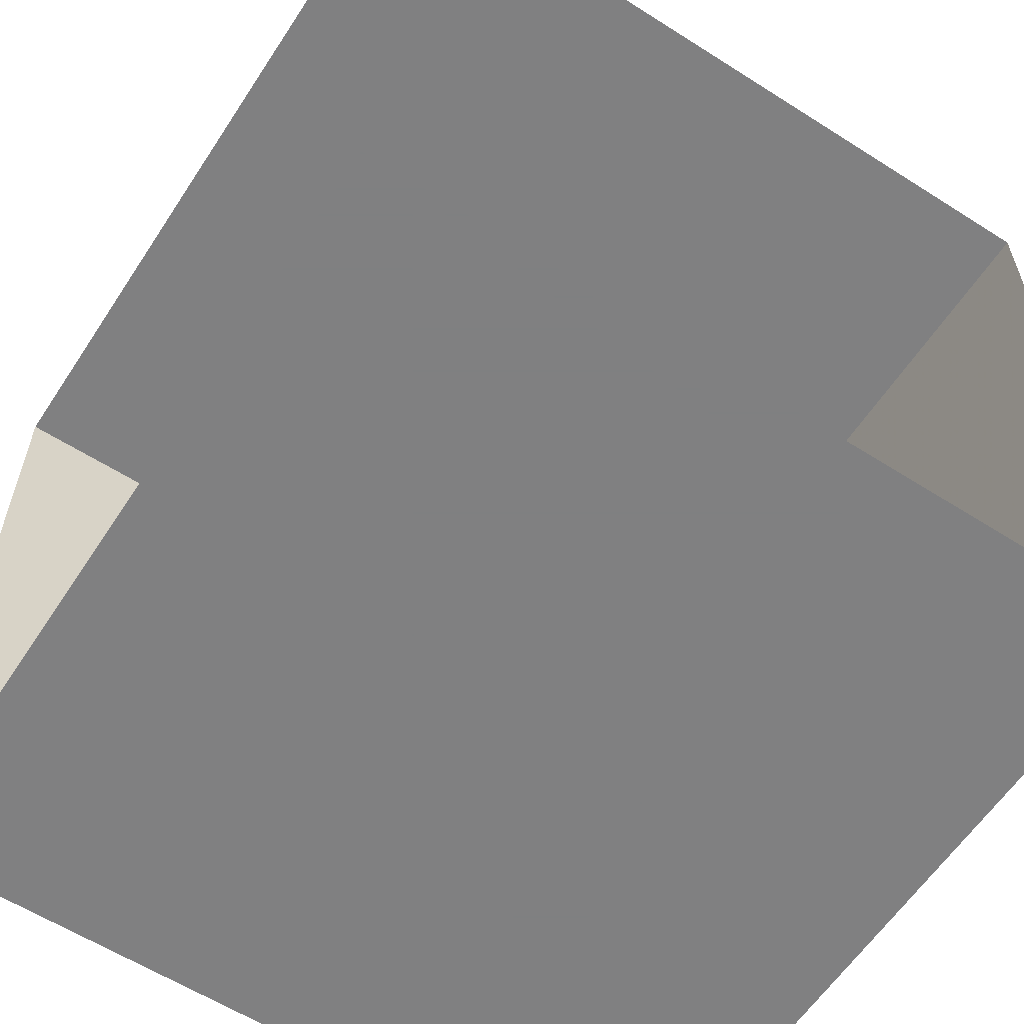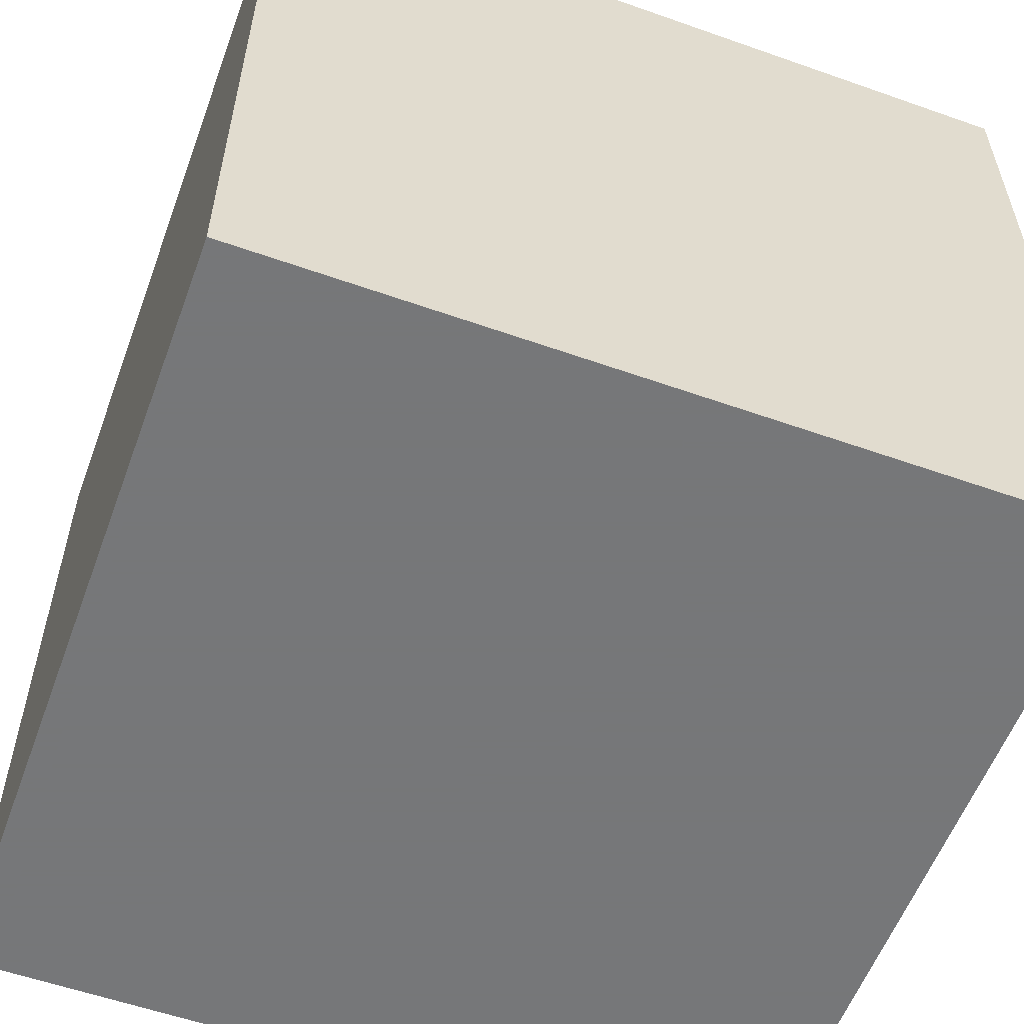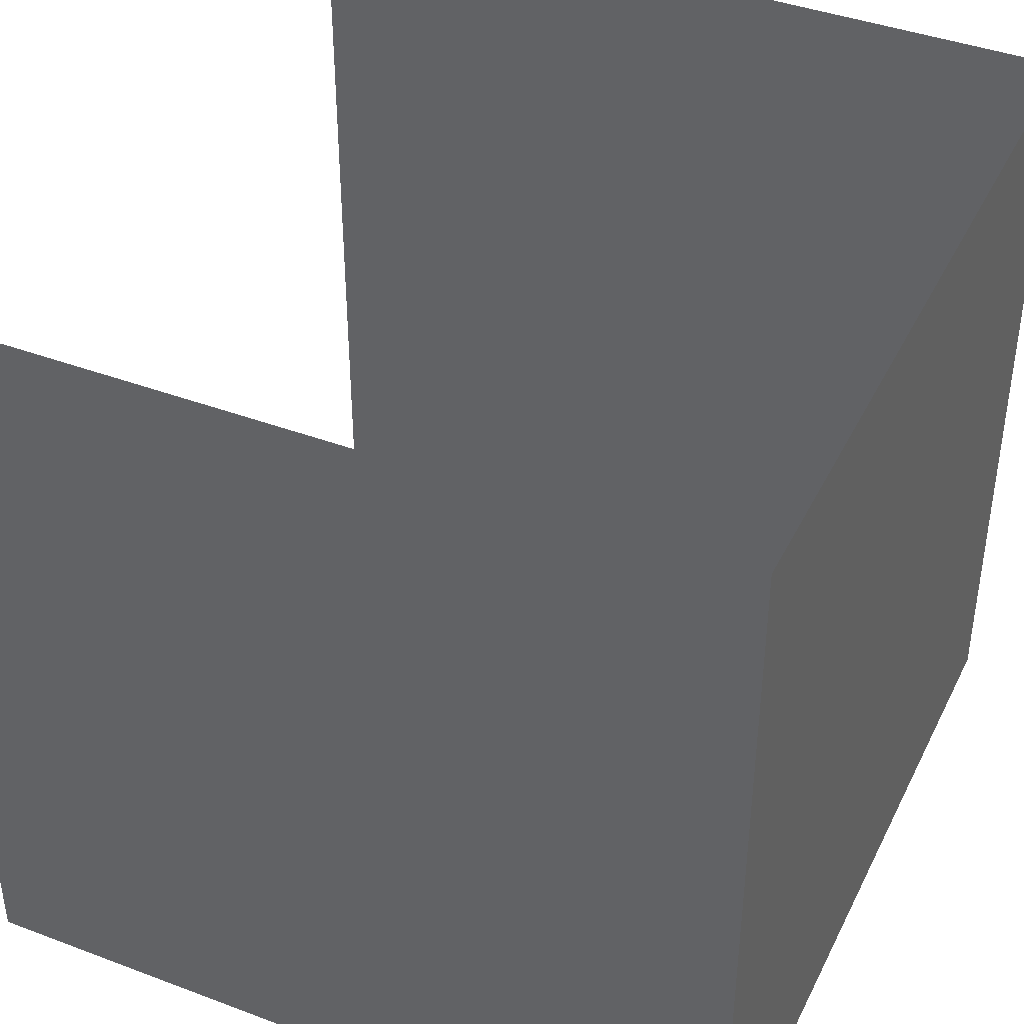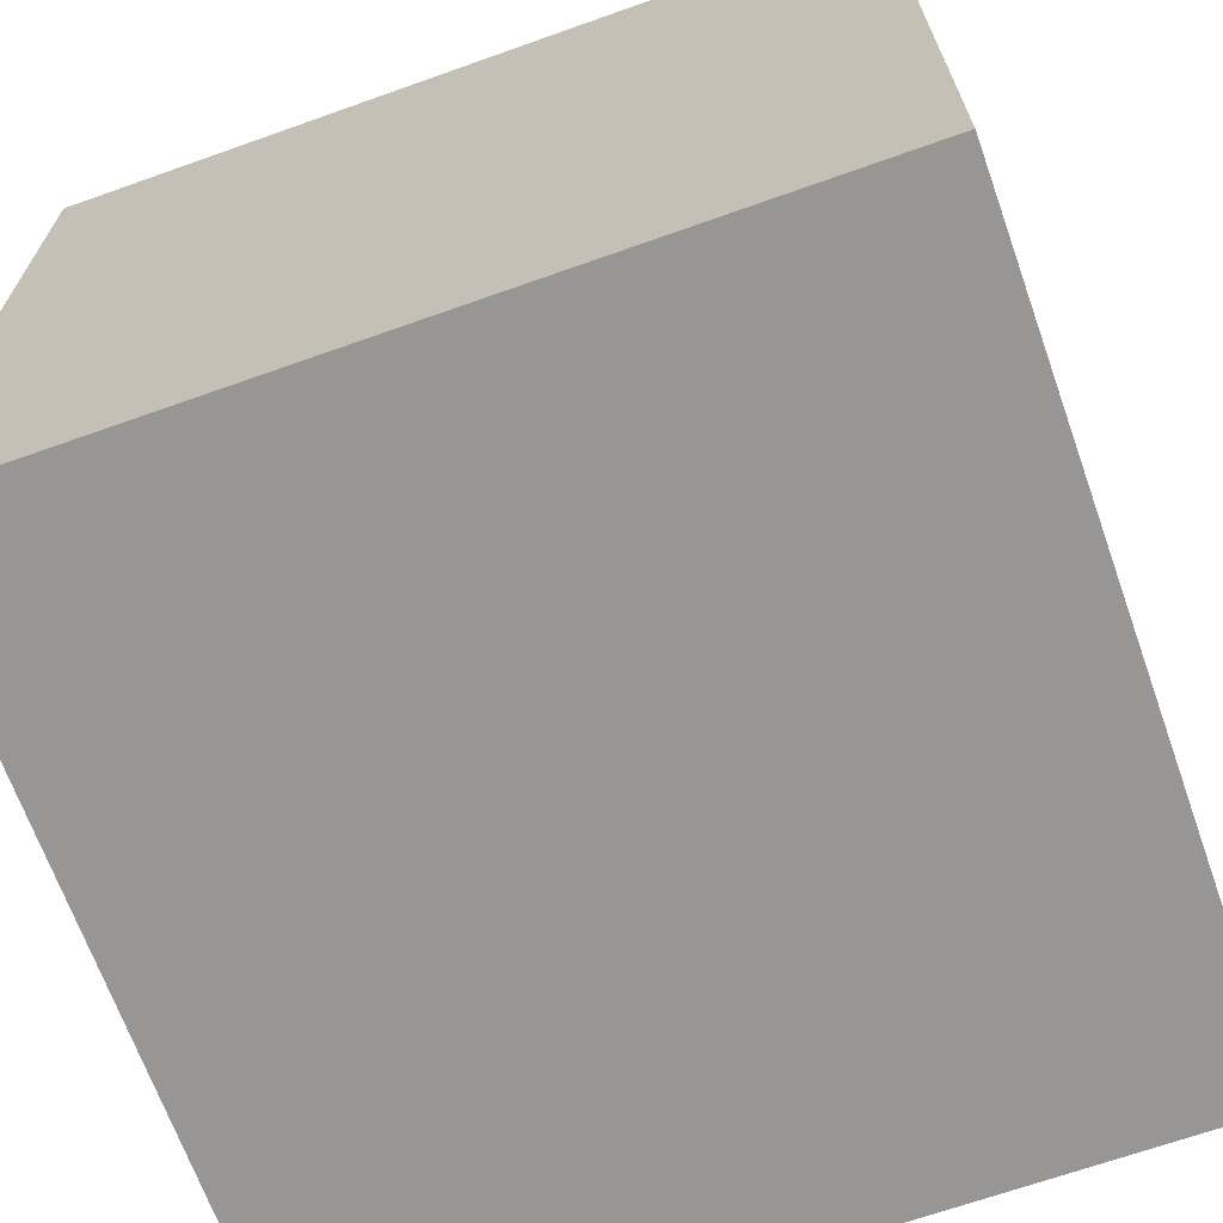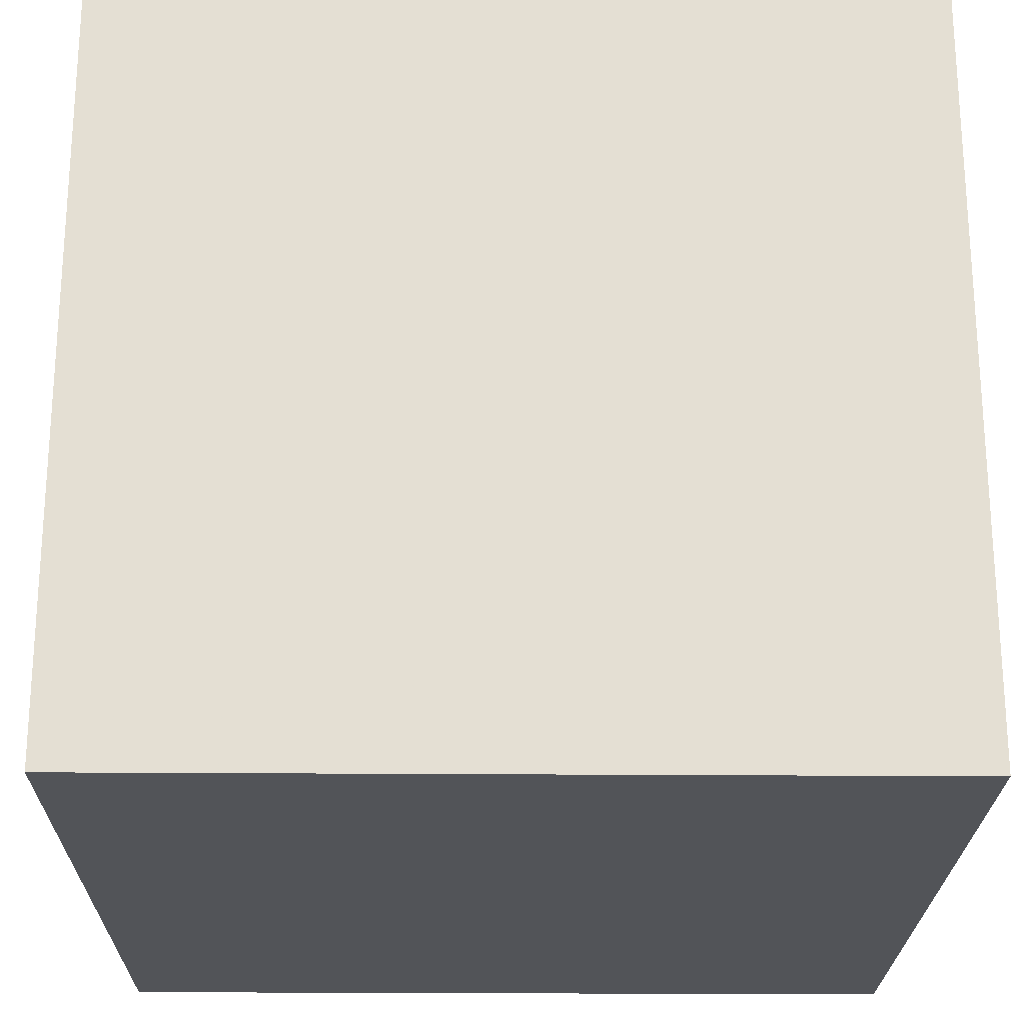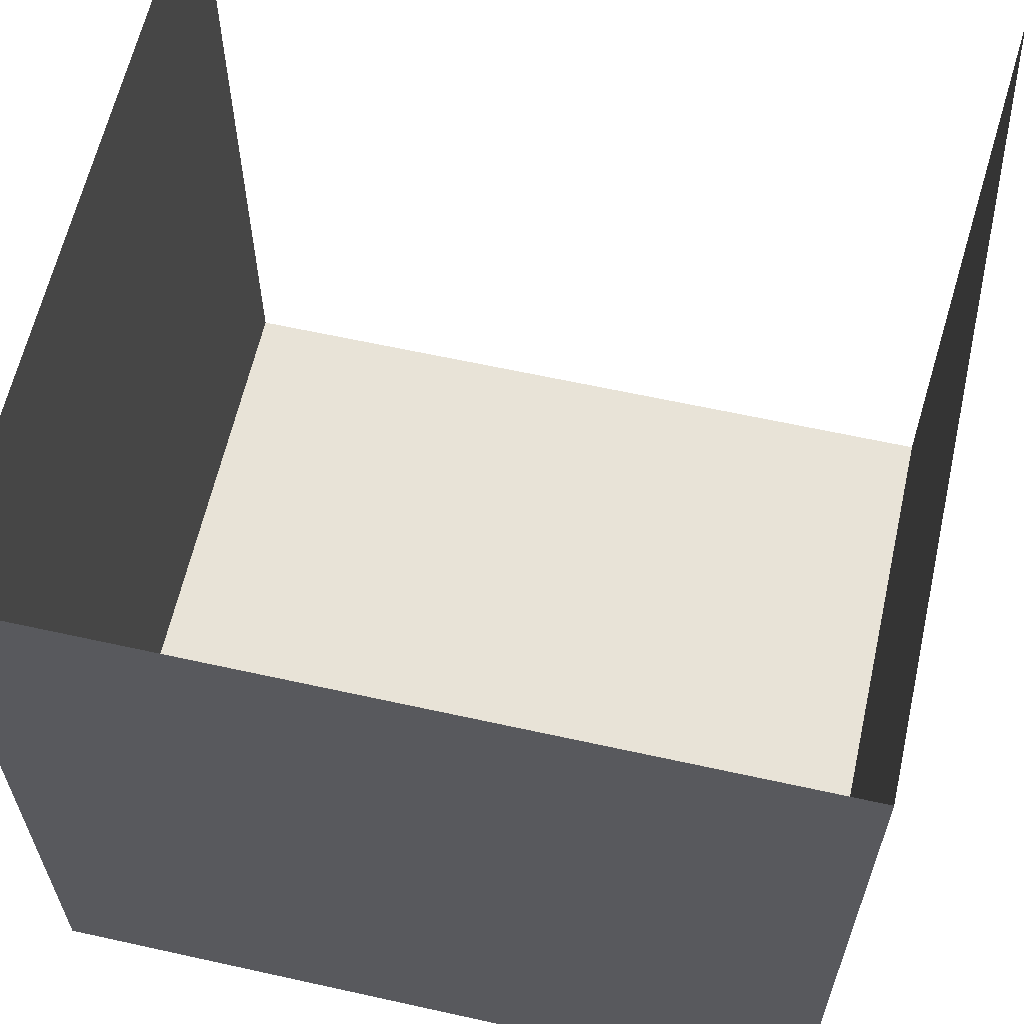
<metadata>
{"format":"obj","ext":"obj","renderer":"f3d","projection":"perspective","resolution":1024,"background":"white","views":[{"elev":-60.0,"azim":-33.1,"up":"+Y"},{"elev":-57.1,"azim":159.8,"up":"+Z"},{"elev":41.1,"azim":24.6,"up":"+Z"},{"elev":-67.8,"azim":-160.4,"up":"+Z"},{"elev":-22.9,"azim":-0.8,"up":"+Z"},{"elev":61.8,"azim":102.7,"up":"+Z"}]}
</metadata>
<code>
v 7.5 -7.5 7.5
v 7.5 -7.5 -7.5
v -7.5 -7.5 -7.5
v -7.5 -7.5 7.5
v 7.5 7.5 7.5
v 7.5 7.5 -7.5
v -7.5 7.5 -7.5
v -7.5 7.5 7.5
f 1 2 3 4
f 5 6 7 8
f 1 2 6 5
f 2 3 7 6

</code>
